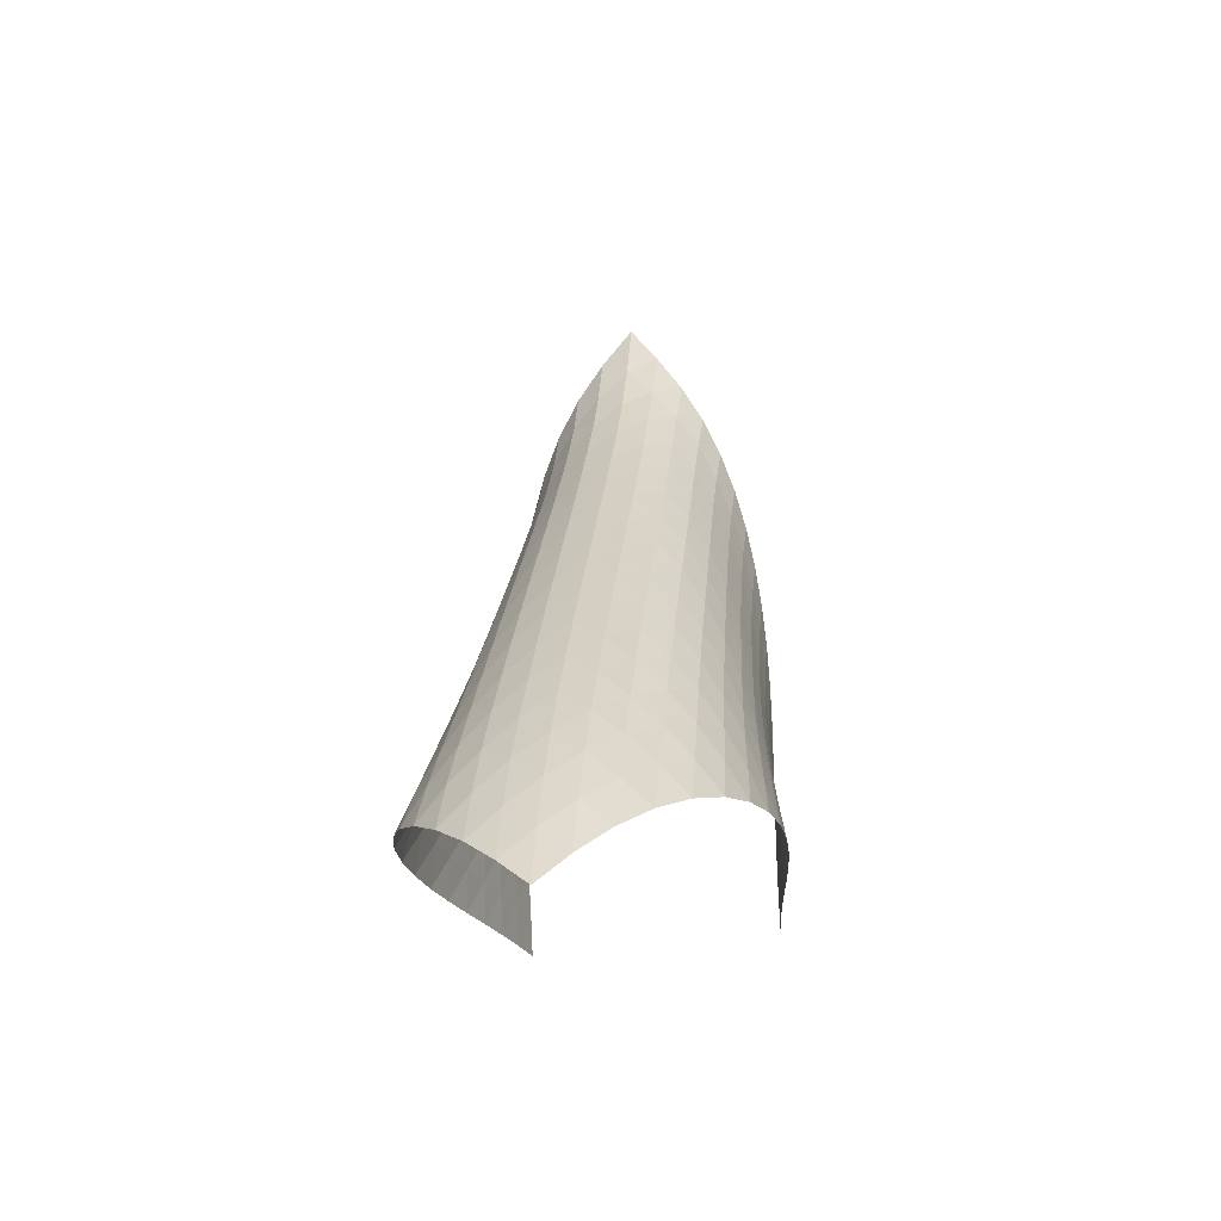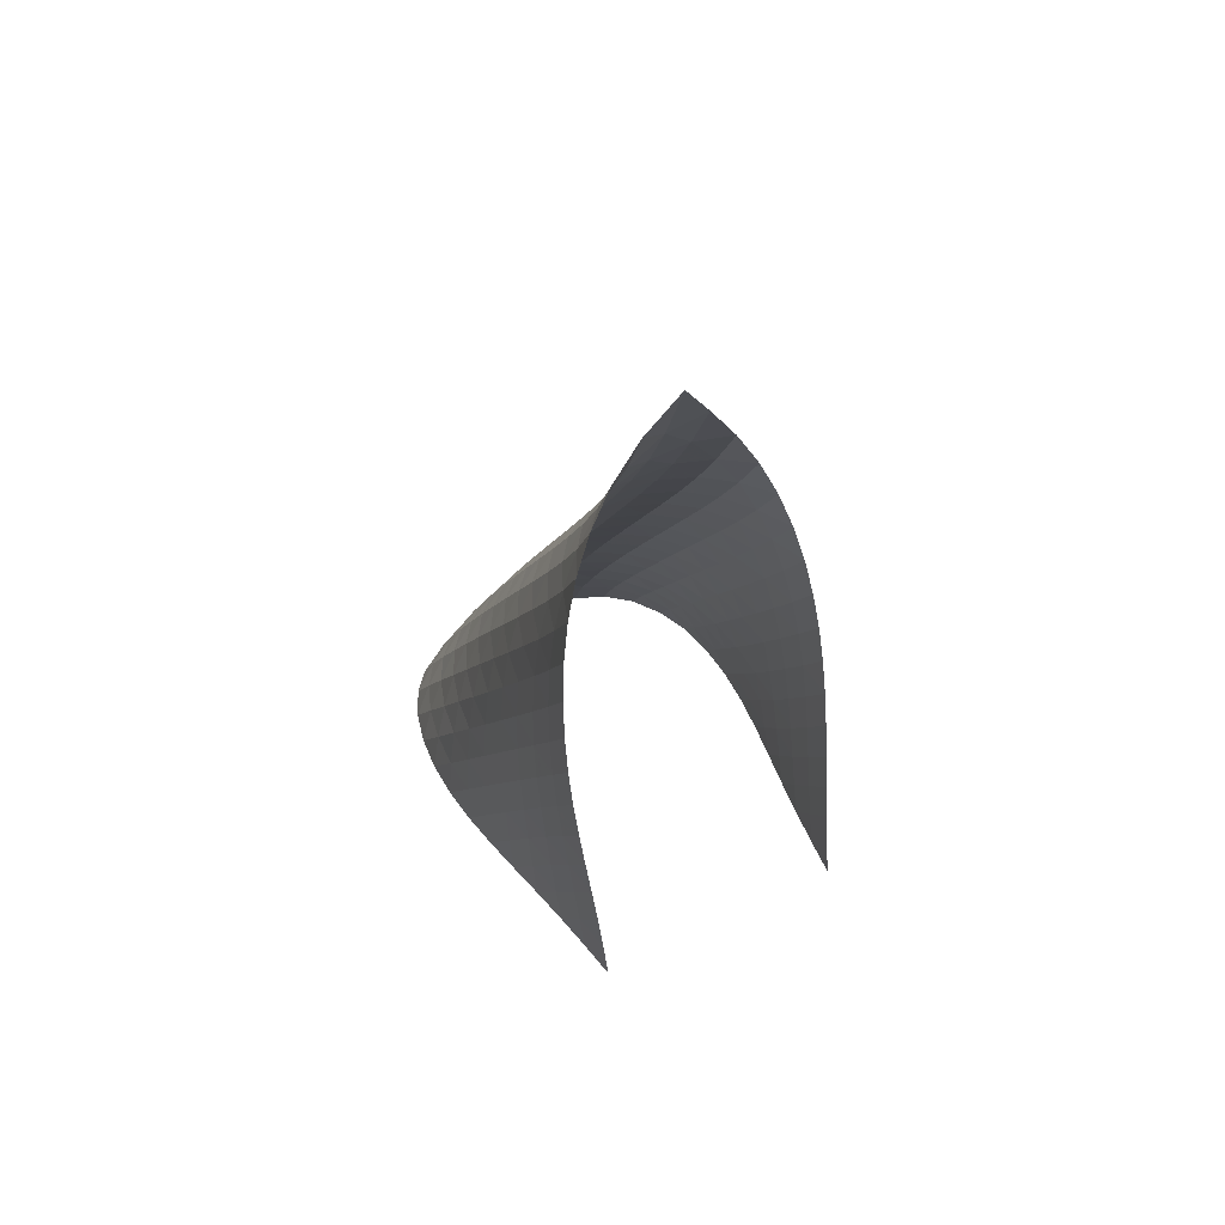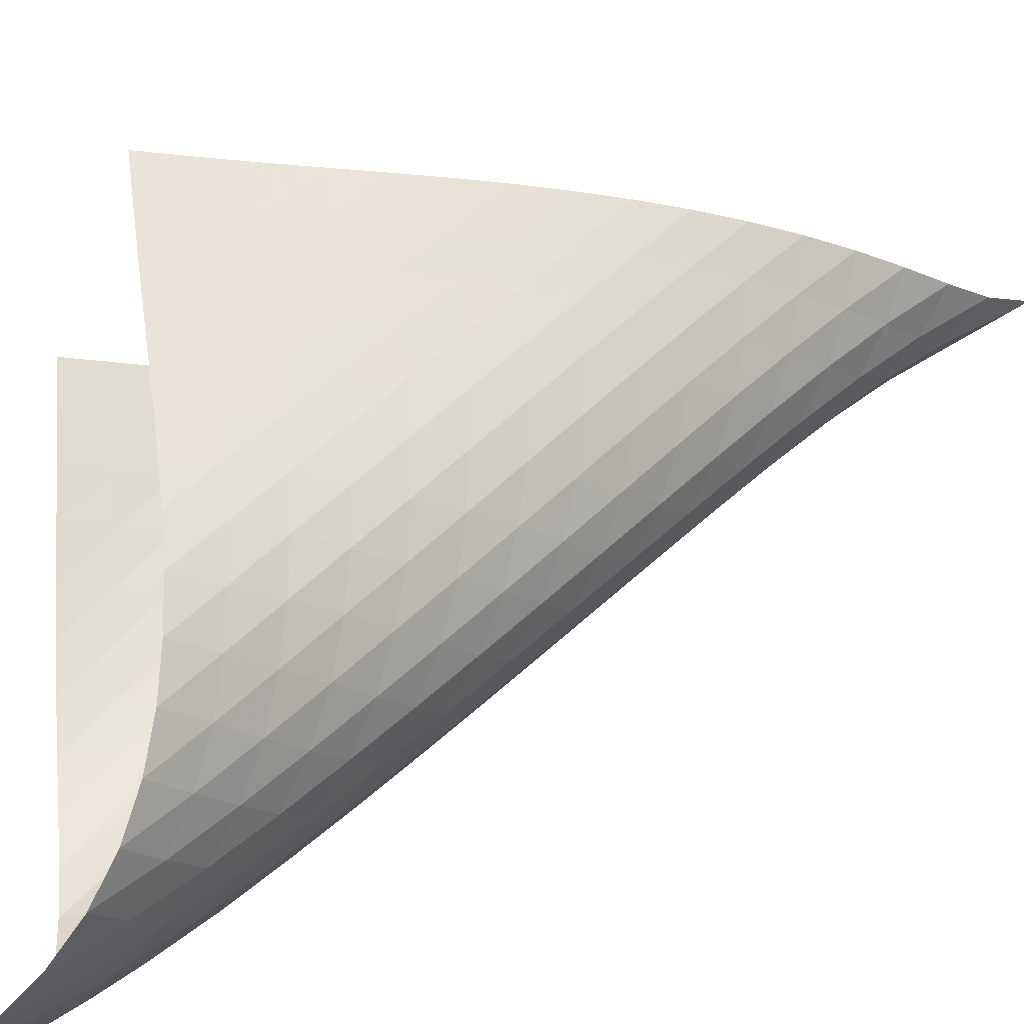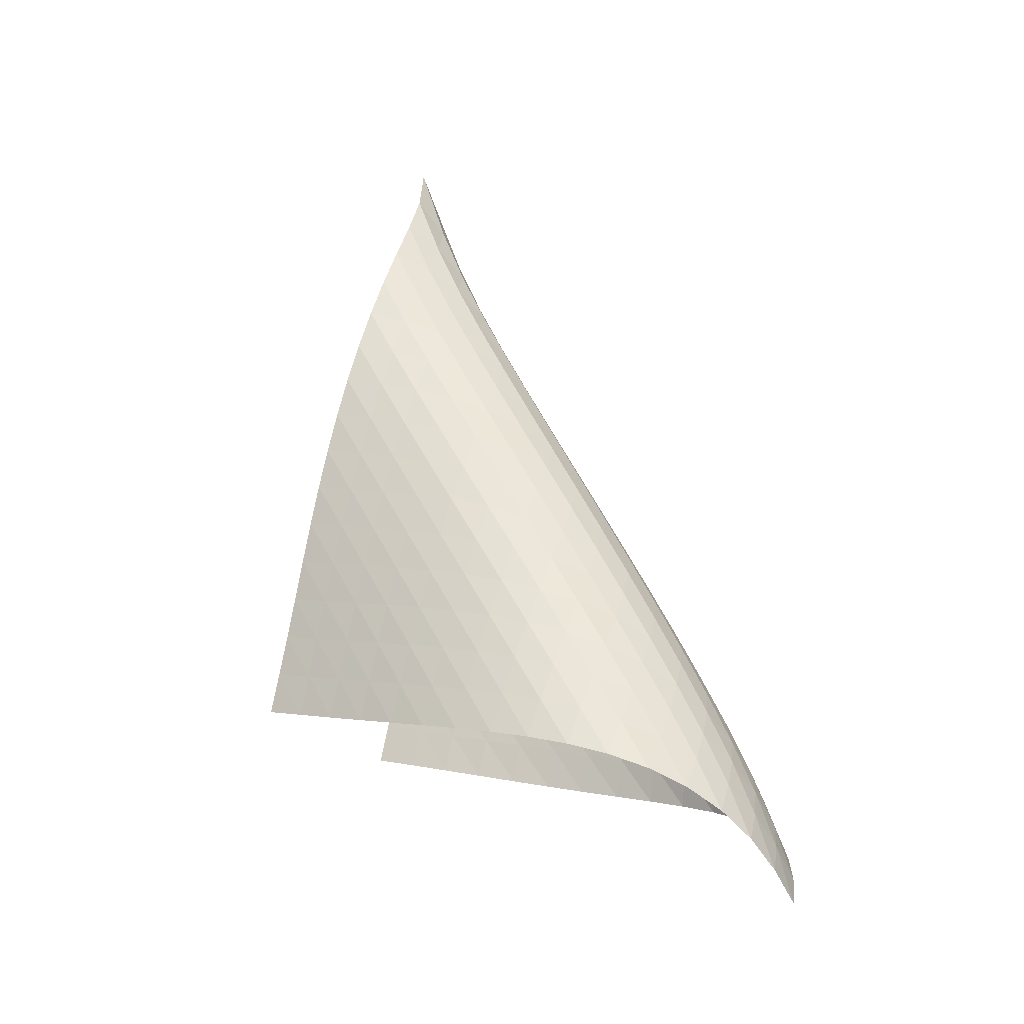
<metadata>
{"format":"obj","ext":"obj","renderer":"f3d","projection":"perspective","resolution":1024,"background":"white","views":[{"elev":-35.6,"azim":145.9,"up":"+Y"},{"elev":56.1,"azim":-71.9,"up":"+Y"},{"elev":15.7,"azim":65.0,"up":"+Z"},{"elev":-20.8,"azim":70.6,"up":"+Y"}]}
</metadata>
<code>
v -6.493 -0.05216 6.493
v -6.332 -13.56 9.664
v -9.664 -13.56 6.332
v -0.6318 -17.96 0.6318
v -9.547 -12.76 6.202
v -9.438 -11.97 6.066
v -9.337 -11.16 5.923
v -9.238 -10.36 5.776
v -9.134 -9.544 5.631
v -9.016 -8.728 5.494
v -8.88 -7.907 5.371
v -8.72 -7.08 5.267
v -8.533 -6.248 5.19
v -8.315 -5.412 5.145
v -8.063 -4.57 5.142
v -7.773 -3.725 5.195
v -7.448 -2.875 5.324
v -7.097 -2.013 5.556
v -6.752 -1.107 5.93
v -5.93 -1.107 6.752
v -5.556 -2.013 7.097
v -5.324 -2.875 7.448
v -5.195 -3.725 7.773
v -5.142 -4.57 8.063
v -5.145 -5.412 8.315
v -5.19 -6.248 8.533
v -5.267 -7.08 8.72
v -5.371 -7.907 8.88
v -5.494 -8.728 9.016
v -5.631 -9.544 9.134
v -5.776 -10.36 9.238
v -5.923 -11.16 9.337
v -6.066 -11.97 9.438
v -6.202 -12.76 9.547
v -5.705 -13.73 9.178
v -5.069 -13.91 8.703
v -4.423 -14.09 8.239
v -3.77 -14.26 7.783
v -3.119 -14.43 7.321
v -2.482 -14.61 6.839
v -1.876 -14.78 6.321
v -1.318 -14.97 5.756
v -0.8311 -15.17 5.138
v -0.4382 -15.4 4.471
v -0.1624 -15.68 3.769
v -0.01968 -16.02 3.056
v -0.0122 -16.42 2.365
v -0.1269 -16.89 1.723
v -0.3417 -17.4 1.146
v -1.146 -17.4 0.3417
v -1.723 -16.89 0.1269
v -2.365 -16.42 0.0122
v -3.056 -16.02 0.01968
v -3.769 -15.68 0.1624
v -4.471 -15.4 0.4382
v -5.138 -15.17 0.8311
v -5.756 -14.97 1.318
v -6.321 -14.78 1.876
v -6.839 -14.61 2.482
v -7.321 -14.43 3.119
v -7.783 -14.26 3.77
v -8.239 -14.09 4.423
v -8.703 -13.91 5.069
v -9.178 -13.73 5.705
v -6.102 -1.711 6.102
v -6.381 -2.439 5.584
v -6.711 -3.207 5.211
v -7.045 -4 4.963
v -7.36 -4.809 4.815
v -7.643 -5.627 4.744
v -7.894 -6.449 4.731
v -8.112 -7.27 4.763
v -8.301 -8.091 4.831
v -8.463 -8.908 4.927
v -8.602 -9.722 5.043
v -8.724 -10.53 5.172
v -8.837 -11.34 5.308
v -8.946 -12.14 5.443
v -9.06 -12.94 5.576
v -5.584 -2.439 6.381
v -5.734 -2.986 5.734
v -5.994 -3.626 5.207
v -6.311 -4.334 4.819
v -6.638 -5.087 4.556
v -6.949 -5.869 4.393
v -7.233 -6.666 4.31
v -7.484 -7.473 4.288
v -7.705 -8.283 4.313
v -7.896 -9.094 4.375
v -8.061 -9.903 4.465
v -8.205 -10.71 4.574
v -8.334 -11.52 4.694
v -8.457 -12.32 4.819
v -8.579 -13.11 4.944
v -5.211 -3.207 6.711
v -5.207 -3.626 5.994
v -5.343 -4.139 5.343
v -5.593 -4.742 4.806
v -5.904 -5.418 4.404
v -6.229 -6.146 4.125
v -6.542 -6.908 3.95
v -6.828 -7.691 3.856
v -7.084 -8.486 3.826
v -7.309 -9.286 3.845
v -7.505 -10.09 3.901
v -7.676 -10.89 3.983
v -7.829 -11.69 4.083
v -7.971 -12.49 4.192
v -8.107 -13.29 4.305
v -4.963 -4 7.045
v -4.819 -4.334 6.311
v -4.806 -4.742 5.593
v -4.939 -5.237 4.939
v -5.185 -5.82 4.396
v -5.492 -6.476 3.981
v -5.818 -7.187 3.688
v -6.135 -7.935 3.499
v -6.428 -8.705 3.394
v -6.691 -9.49 3.355
v -6.923 -10.28 3.365
v -7.128 -11.08 3.412
v -7.311 -11.88 3.483
v -7.478 -12.67 3.569
v -7.635 -13.47 3.665
v -4.815 -4.809 7.36
v -4.556 -5.087 6.638
v -4.404 -5.418 5.904
v -4.396 -5.82 5.185
v -4.531 -6.307 4.531
v -4.775 -6.879 3.984
v -5.081 -7.521 3.559
v -5.408 -8.218 3.253
v -5.729 -8.953 3.05
v -6.03 -9.713 2.932
v -6.302 -10.49 2.879
v -6.547 -11.27 2.877
v -6.767 -12.06 2.908
v -6.966 -12.85 2.963
v -7.151 -13.64 3.034
v -4.744 -5.627 7.643
v -4.393 -5.869 6.949
v -4.125 -6.146 6.229
v -3.981 -6.476 5.492
v -3.984 -6.879 4.775
v -4.123 -7.362 4.123
v -4.367 -7.925 3.573
v -4.671 -8.557 3.139
v -5 -9.243 2.82
v -5.326 -9.966 2.603
v -5.635 -10.72 2.469
v -5.921 -11.48 2.4
v -6.181 -12.26 2.379
v -6.42 -13.04 2.39
v -6.64 -13.82 2.425
v -4.731 -6.449 7.894
v -4.31 -6.666 7.233
v -3.95 -6.908 6.542
v -3.688 -7.187 5.818
v -3.559 -7.521 5.081
v -3.573 -7.925 4.367
v -3.717 -8.407 3.717
v -3.96 -8.965 3.164
v -4.264 -9.588 2.723
v -4.594 -10.26 2.392
v -4.927 -10.98 2.159
v -5.247 -11.71 2.007
v -5.547 -12.47 1.915
v -5.827 -13.23 1.869
v -6.086 -14 1.857
v -4.763 -7.27 8.112
v -4.288 -7.473 7.484
v -3.856 -7.691 6.828
v -3.499 -7.935 6.135
v -3.253 -8.218 5.408
v -3.139 -8.557 4.671
v -3.164 -8.965 3.96
v -3.314 -9.447 3.314
v -3.557 -10 2.76
v -3.861 -10.62 2.312
v -4.194 -11.28 1.969
v -4.534 -11.98 1.717
v -4.865 -12.71 1.541
v -5.183 -13.45 1.422
v -5.482 -14.2 1.349
v -4.831 -8.091 8.301
v -4.313 -8.283 7.705
v -3.826 -8.486 7.084
v -3.394 -8.705 6.428
v -3.05 -8.953 5.729
v -2.82 -9.243 5
v -2.723 -9.588 4.264
v -2.76 -10 3.557
v -2.915 -10.49 2.915
v -3.16 -11.04 2.361
v -3.465 -11.65 1.907
v -3.801 -12.3 1.549
v -4.148 -12.99 1.276
v -4.492 -13.7 1.071
v -4.826 -14.42 0.9237
v -4.927 -8.908 8.463
v -4.375 -9.094 7.896
v -3.845 -9.286 7.309
v -3.355 -9.49 6.691
v -2.932 -9.713 6.03
v -2.603 -9.966 5.326
v -2.392 -10.26 4.594
v -2.312 -10.62 3.861
v -2.361 -11.04 3.16
v -2.522 -11.52 2.522
v -2.771 -12.07 1.969
v -3.078 -12.68 1.508
v -3.417 -13.32 1.134
v -3.771 -13.99 0.8361
v -4.127 -14.68 0.6045
v -5.043 -9.722 8.602
v -4.465 -9.903 8.061
v -3.901 -10.09 7.505
v -3.365 -10.28 6.923
v -2.879 -10.49 6.302
v -2.469 -10.72 5.635
v -2.159 -10.98 4.927
v -1.969 -11.28 4.194
v -1.907 -11.65 3.465
v -1.969 -12.07 2.771
v -2.139 -12.57 2.139
v -2.392 -13.12 1.587
v -2.701 -13.71 1.119
v -3.044 -14.34 0.7285
v -3.404 -15 0.4096
v -5.172 -10.53 8.724
v -4.574 -10.71 8.205
v -3.983 -10.89 7.676
v -3.412 -11.08 7.128
v -2.877 -11.27 6.547
v -2.4 -11.48 5.921
v -2.007 -11.71 5.247
v -1.717 -11.98 4.534
v -1.549 -12.3 3.801
v -1.508 -12.68 3.078
v -1.587 -13.12 2.392
v -1.769 -13.61 1.769
v -2.028 -14.16 1.22
v -2.341 -14.75 0.7477
v -2.688 -15.37 0.3474
v -5.308 -11.34 8.837
v -4.694 -11.52 8.334
v -4.083 -11.69 7.829
v -3.483 -11.88 7.311
v -2.908 -12.06 6.767
v -2.379 -12.26 6.181
v -1.915 -12.47 5.547
v -1.541 -12.71 4.865
v -1.276 -12.99 4.148
v -1.134 -13.32 3.417
v -1.119 -13.71 2.701
v -1.22 -14.16 2.028
v -1.418 -14.67 1.418
v -1.688 -15.22 0.8794
v -2.009 -15.81 0.4114
v -5.443 -12.14 8.946
v -4.819 -12.32 8.457
v -4.192 -12.49 7.971
v -3.569 -12.67 7.478
v -2.963 -12.85 6.966
v -2.39 -13.04 6.42
v -1.869 -13.23 5.827
v -1.422 -13.45 5.183
v -1.071 -13.7 4.492
v -0.8361 -13.99 3.771
v -0.7285 -14.34 3.044
v -0.7477 -14.75 2.341
v -0.8794 -15.22 1.688
v -1.101 -15.74 1.101
v -1.389 -16.3 0.5824
v -5.576 -12.94 9.06
v -4.944 -13.11 8.579
v -4.305 -13.29 8.107
v -3.665 -13.47 7.635
v -3.034 -13.64 7.151
v -2.425 -13.82 6.64
v -1.857 -14 6.086
v -1.349 -14.2 5.482
v -0.9237 -14.42 4.826
v -0.6045 -14.68 4.127
v -0.4096 -15 3.404
v -0.3474 -15.37 2.688
v -0.4114 -15.81 2.009
v -0.5824 -16.3 1.389
v -0.8359 -16.84 0.8359
f 289 49 4
f 289 4 50
f 5 79 64
f 5 64 3
f 79 94 63
f 79 63 64
f 94 109 62
f 94 62 63
f 109 124 61
f 109 61 62
f 124 139 60
f 124 60 61
f 139 154 59
f 139 59 60
f 154 169 58
f 154 58 59
f 169 184 57
f 169 57 58
f 184 199 56
f 184 56 57
f 199 214 55
f 199 55 56
f 214 229 54
f 214 54 55
f 229 244 53
f 229 53 54
f 244 259 52
f 244 52 53
f 259 274 51
f 259 51 52
f 274 289 50
f 274 50 51
f 1 20 65
f 1 65 19
f 19 65 66
f 19 66 18
f 18 66 67
f 18 67 17
f 17 67 68
f 17 68 16
f 16 68 69
f 16 69 15
f 15 69 70
f 15 70 14
f 14 70 71
f 14 71 13
f 13 71 72
f 13 72 12
f 12 72 73
f 12 73 11
f 11 73 74
f 11 74 10
f 10 74 75
f 10 75 9
f 9 75 76
f 9 76 8
f 8 76 77
f 8 77 7
f 7 77 78
f 7 78 6
f 6 78 79
f 6 79 5
f 20 21 80
f 20 80 65
f 65 80 81
f 65 81 66
f 66 81 82
f 66 82 67
f 67 82 83
f 67 83 68
f 68 83 84
f 68 84 69
f 69 84 85
f 69 85 70
f 70 85 86
f 70 86 71
f 71 86 87
f 71 87 72
f 72 87 88
f 72 88 73
f 73 88 89
f 73 89 74
f 74 89 90
f 74 90 75
f 75 90 91
f 75 91 76
f 76 91 92
f 76 92 77
f 77 92 93
f 77 93 78
f 78 93 94
f 78 94 79
f 21 22 95
f 21 95 80
f 80 95 96
f 80 96 81
f 81 96 97
f 81 97 82
f 82 97 98
f 82 98 83
f 83 98 99
f 83 99 84
f 84 99 100
f 84 100 85
f 85 100 101
f 85 101 86
f 86 101 102
f 86 102 87
f 87 102 103
f 87 103 88
f 88 103 104
f 88 104 89
f 89 104 105
f 89 105 90
f 90 105 106
f 90 106 91
f 91 106 107
f 91 107 92
f 92 107 108
f 92 108 93
f 93 108 109
f 93 109 94
f 22 23 110
f 22 110 95
f 95 110 111
f 95 111 96
f 96 111 112
f 96 112 97
f 97 112 113
f 97 113 98
f 98 113 114
f 98 114 99
f 99 114 115
f 99 115 100
f 100 115 116
f 100 116 101
f 101 116 117
f 101 117 102
f 102 117 118
f 102 118 103
f 103 118 119
f 103 119 104
f 104 119 120
f 104 120 105
f 105 120 121
f 105 121 106
f 106 121 122
f 106 122 107
f 107 122 123
f 107 123 108
f 108 123 124
f 108 124 109
f 23 24 125
f 23 125 110
f 110 125 126
f 110 126 111
f 111 126 127
f 111 127 112
f 112 127 128
f 112 128 113
f 113 128 129
f 113 129 114
f 114 129 130
f 114 130 115
f 115 130 131
f 115 131 116
f 116 131 132
f 116 132 117
f 117 132 133
f 117 133 118
f 118 133 134
f 118 134 119
f 119 134 135
f 119 135 120
f 120 135 136
f 120 136 121
f 121 136 137
f 121 137 122
f 122 137 138
f 122 138 123
f 123 138 139
f 123 139 124
f 24 25 140
f 24 140 125
f 125 140 141
f 125 141 126
f 126 141 142
f 126 142 127
f 127 142 143
f 127 143 128
f 128 143 144
f 128 144 129
f 129 144 145
f 129 145 130
f 130 145 146
f 130 146 131
f 131 146 147
f 131 147 132
f 132 147 148
f 132 148 133
f 133 148 149
f 133 149 134
f 134 149 150
f 134 150 135
f 135 150 151
f 135 151 136
f 136 151 152
f 136 152 137
f 137 152 153
f 137 153 138
f 138 153 154
f 138 154 139
f 25 26 155
f 25 155 140
f 140 155 156
f 140 156 141
f 141 156 157
f 141 157 142
f 142 157 158
f 142 158 143
f 143 158 159
f 143 159 144
f 144 159 160
f 144 160 145
f 145 160 161
f 145 161 146
f 146 161 162
f 146 162 147
f 147 162 163
f 147 163 148
f 148 163 164
f 148 164 149
f 149 164 165
f 149 165 150
f 150 165 166
f 150 166 151
f 151 166 167
f 151 167 152
f 152 167 168
f 152 168 153
f 153 168 169
f 153 169 154
f 26 27 170
f 26 170 155
f 155 170 171
f 155 171 156
f 156 171 172
f 156 172 157
f 157 172 173
f 157 173 158
f 158 173 174
f 158 174 159
f 159 174 175
f 159 175 160
f 160 175 176
f 160 176 161
f 161 176 177
f 161 177 162
f 162 177 178
f 162 178 163
f 163 178 179
f 163 179 164
f 164 179 180
f 164 180 165
f 165 180 181
f 165 181 166
f 166 181 182
f 166 182 167
f 167 182 183
f 167 183 168
f 168 183 184
f 168 184 169
f 27 28 185
f 27 185 170
f 170 185 186
f 170 186 171
f 171 186 187
f 171 187 172
f 172 187 188
f 172 188 173
f 173 188 189
f 173 189 174
f 174 189 190
f 174 190 175
f 175 190 191
f 175 191 176
f 176 191 192
f 176 192 177
f 177 192 193
f 177 193 178
f 178 193 194
f 178 194 179
f 179 194 195
f 179 195 180
f 180 195 196
f 180 196 181
f 181 196 197
f 181 197 182
f 182 197 198
f 182 198 183
f 183 198 199
f 183 199 184
f 28 29 200
f 28 200 185
f 185 200 201
f 185 201 186
f 186 201 202
f 186 202 187
f 187 202 203
f 187 203 188
f 188 203 204
f 188 204 189
f 189 204 205
f 189 205 190
f 190 205 206
f 190 206 191
f 191 206 207
f 191 207 192
f 192 207 208
f 192 208 193
f 193 208 209
f 193 209 194
f 194 209 210
f 194 210 195
f 195 210 211
f 195 211 196
f 196 211 212
f 196 212 197
f 197 212 213
f 197 213 198
f 198 213 214
f 198 214 199
f 29 30 215
f 29 215 200
f 200 215 216
f 200 216 201
f 201 216 217
f 201 217 202
f 202 217 218
f 202 218 203
f 203 218 219
f 203 219 204
f 204 219 220
f 204 220 205
f 205 220 221
f 205 221 206
f 206 221 222
f 206 222 207
f 207 222 223
f 207 223 208
f 208 223 224
f 208 224 209
f 209 224 225
f 209 225 210
f 210 225 226
f 210 226 211
f 211 226 227
f 211 227 212
f 212 227 228
f 212 228 213
f 213 228 229
f 213 229 214
f 30 31 230
f 30 230 215
f 215 230 231
f 215 231 216
f 216 231 232
f 216 232 217
f 217 232 233
f 217 233 218
f 218 233 234
f 218 234 219
f 219 234 235
f 219 235 220
f 220 235 236
f 220 236 221
f 221 236 237
f 221 237 222
f 222 237 238
f 222 238 223
f 223 238 239
f 223 239 224
f 224 239 240
f 224 240 225
f 225 240 241
f 225 241 226
f 226 241 242
f 226 242 227
f 227 242 243
f 227 243 228
f 228 243 244
f 228 244 229
f 31 32 245
f 31 245 230
f 230 245 246
f 230 246 231
f 231 246 247
f 231 247 232
f 232 247 248
f 232 248 233
f 233 248 249
f 233 249 234
f 234 249 250
f 234 250 235
f 235 250 251
f 235 251 236
f 236 251 252
f 236 252 237
f 237 252 253
f 237 253 238
f 238 253 254
f 238 254 239
f 239 254 255
f 239 255 240
f 240 255 256
f 240 256 241
f 241 256 257
f 241 257 242
f 242 257 258
f 242 258 243
f 243 258 259
f 243 259 244
f 32 33 260
f 32 260 245
f 245 260 261
f 245 261 246
f 246 261 262
f 246 262 247
f 247 262 263
f 247 263 248
f 248 263 264
f 248 264 249
f 249 264 265
f 249 265 250
f 250 265 266
f 250 266 251
f 251 266 267
f 251 267 252
f 252 267 268
f 252 268 253
f 253 268 269
f 253 269 254
f 254 269 270
f 254 270 255
f 255 270 271
f 255 271 256
f 256 271 272
f 256 272 257
f 257 272 273
f 257 273 258
f 258 273 274
f 258 274 259
f 33 34 275
f 33 275 260
f 260 275 276
f 260 276 261
f 261 276 277
f 261 277 262
f 262 277 278
f 262 278 263
f 263 278 279
f 263 279 264
f 264 279 280
f 264 280 265
f 265 280 281
f 265 281 266
f 266 281 282
f 266 282 267
f 267 282 283
f 267 283 268
f 268 283 284
f 268 284 269
f 269 284 285
f 269 285 270
f 270 285 286
f 270 286 271
f 271 286 287
f 271 287 272
f 272 287 288
f 272 288 273
f 273 288 289
f 273 289 274
f 34 2 35
f 34 35 275
f 275 35 36
f 275 36 276
f 276 36 37
f 276 37 277
f 277 37 38
f 277 38 278
f 278 38 39
f 278 39 279
f 279 39 40
f 279 40 280
f 280 40 41
f 280 41 281
f 281 41 42
f 281 42 282
f 282 42 43
f 282 43 283
f 283 43 44
f 283 44 284
f 284 44 45
f 284 45 285
f 285 45 46
f 285 46 286
f 286 46 47
f 286 47 287
f 287 47 48
f 287 48 288
f 288 48 49
f 288 49 289

</code>
